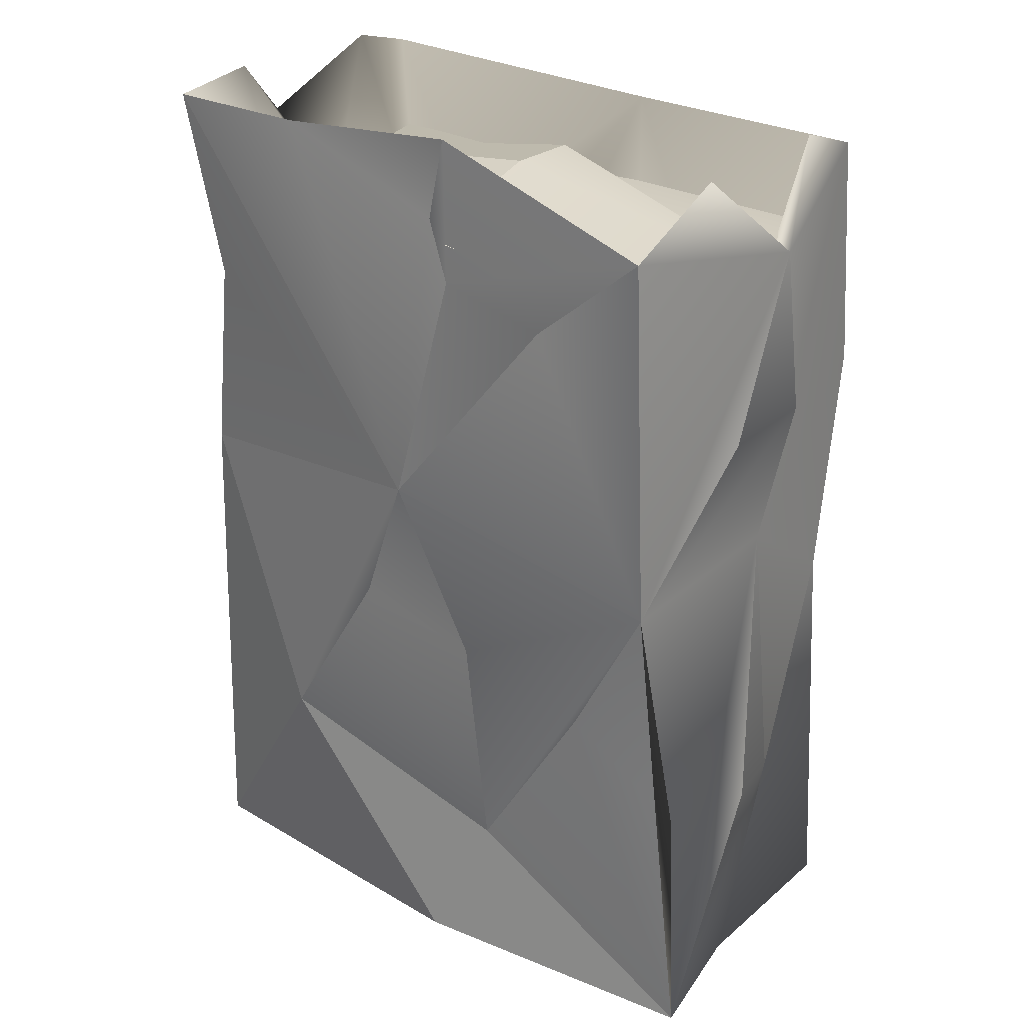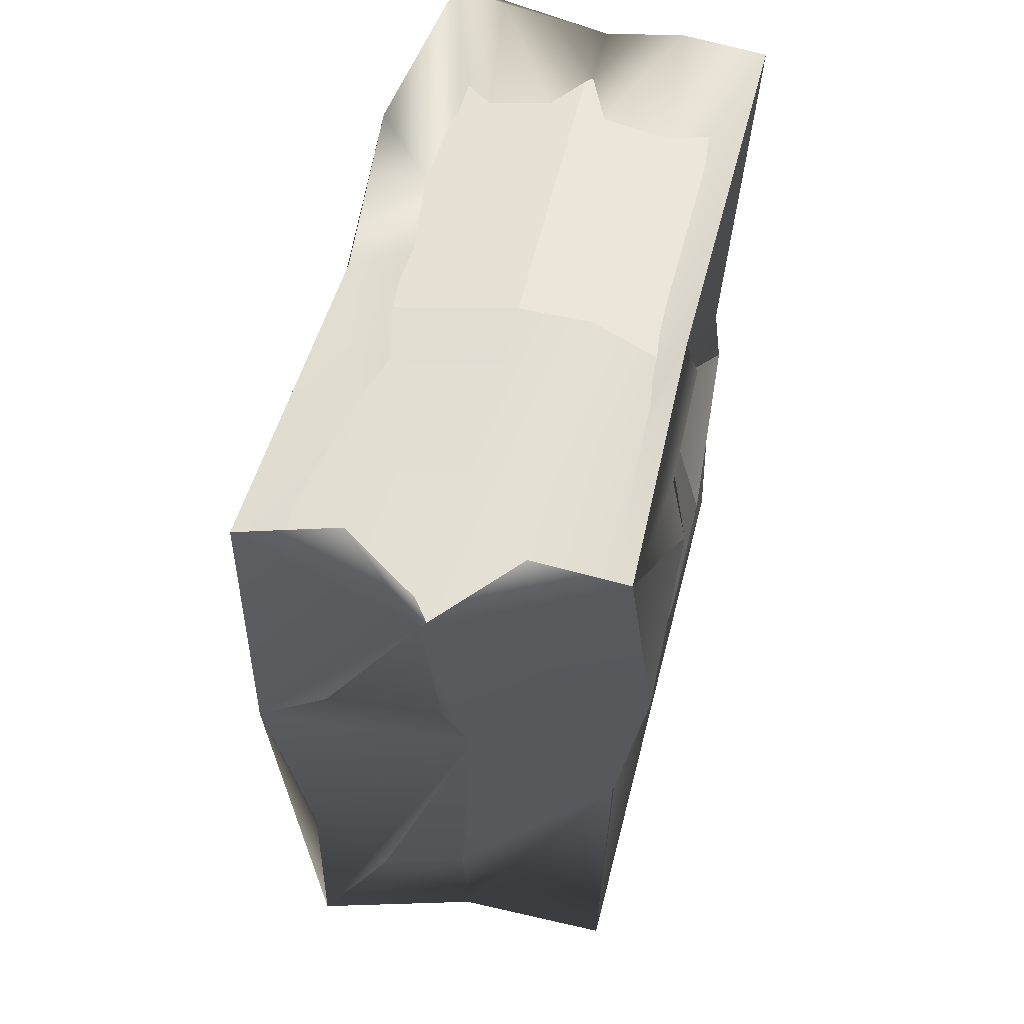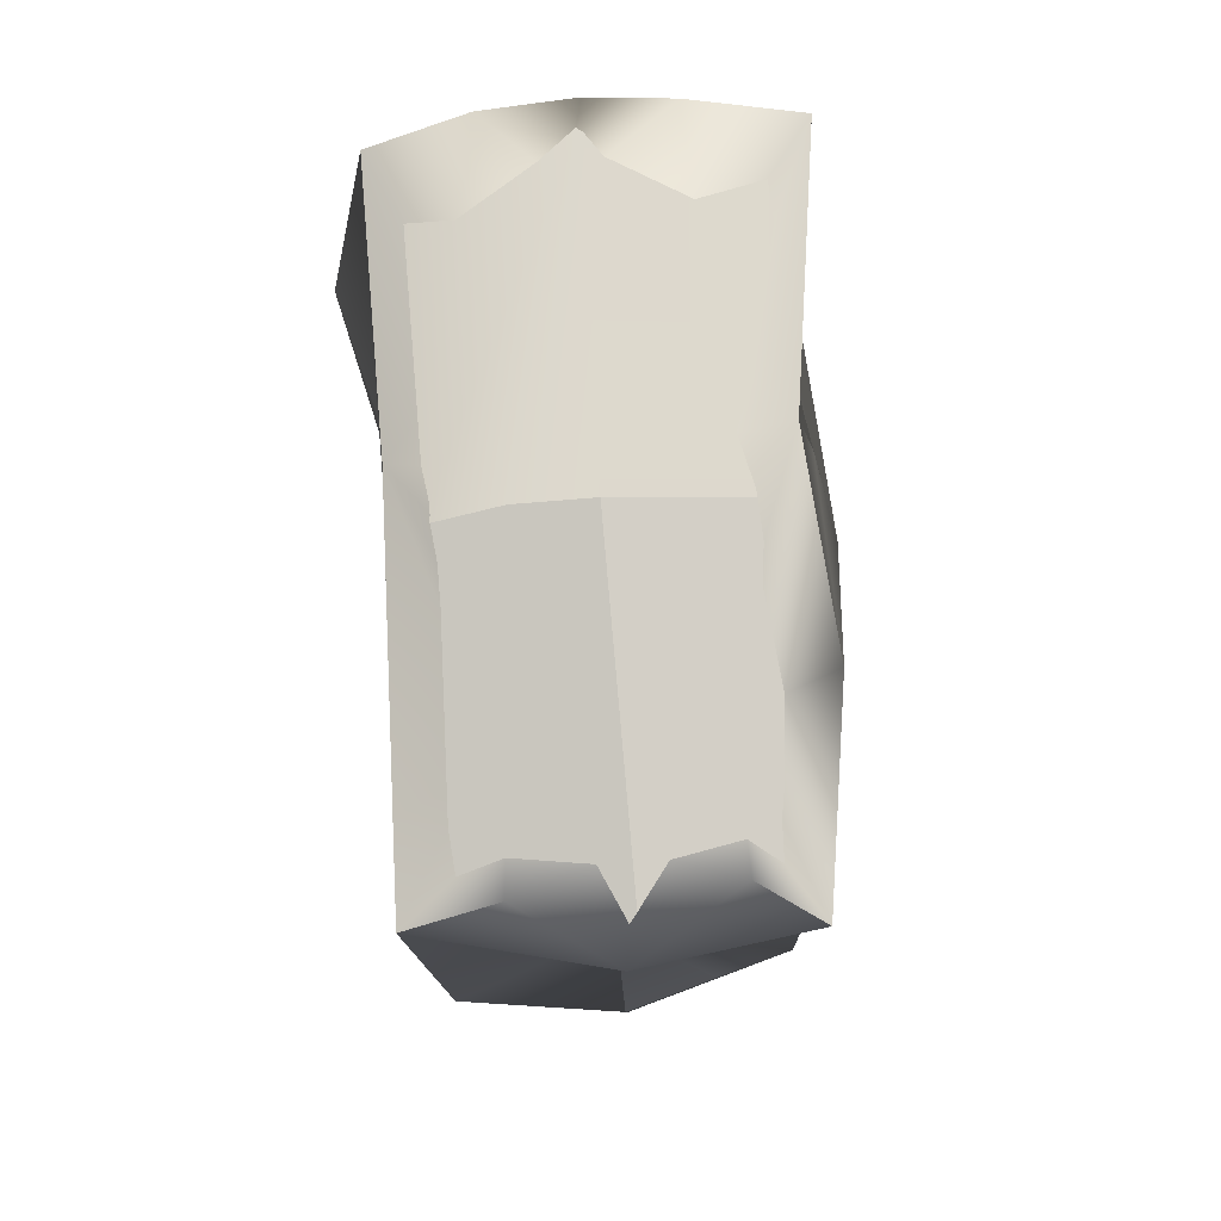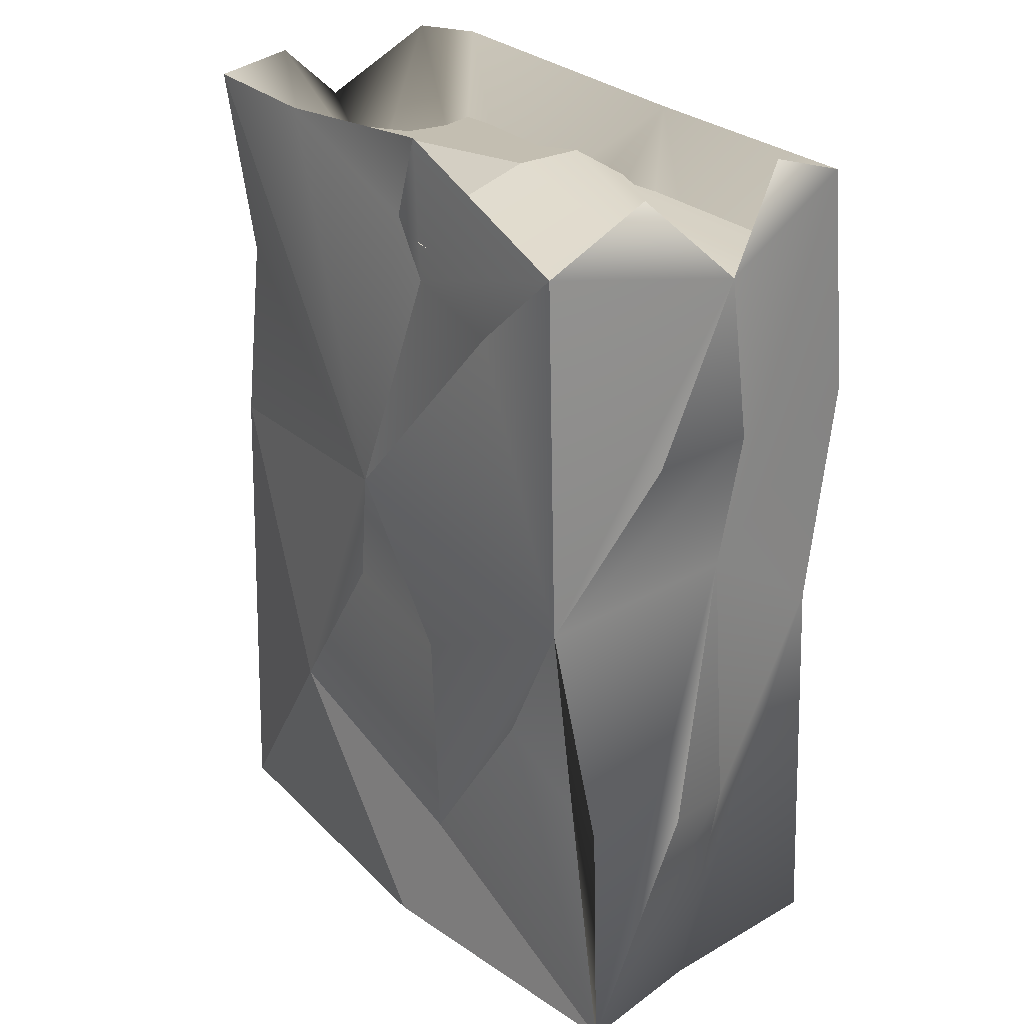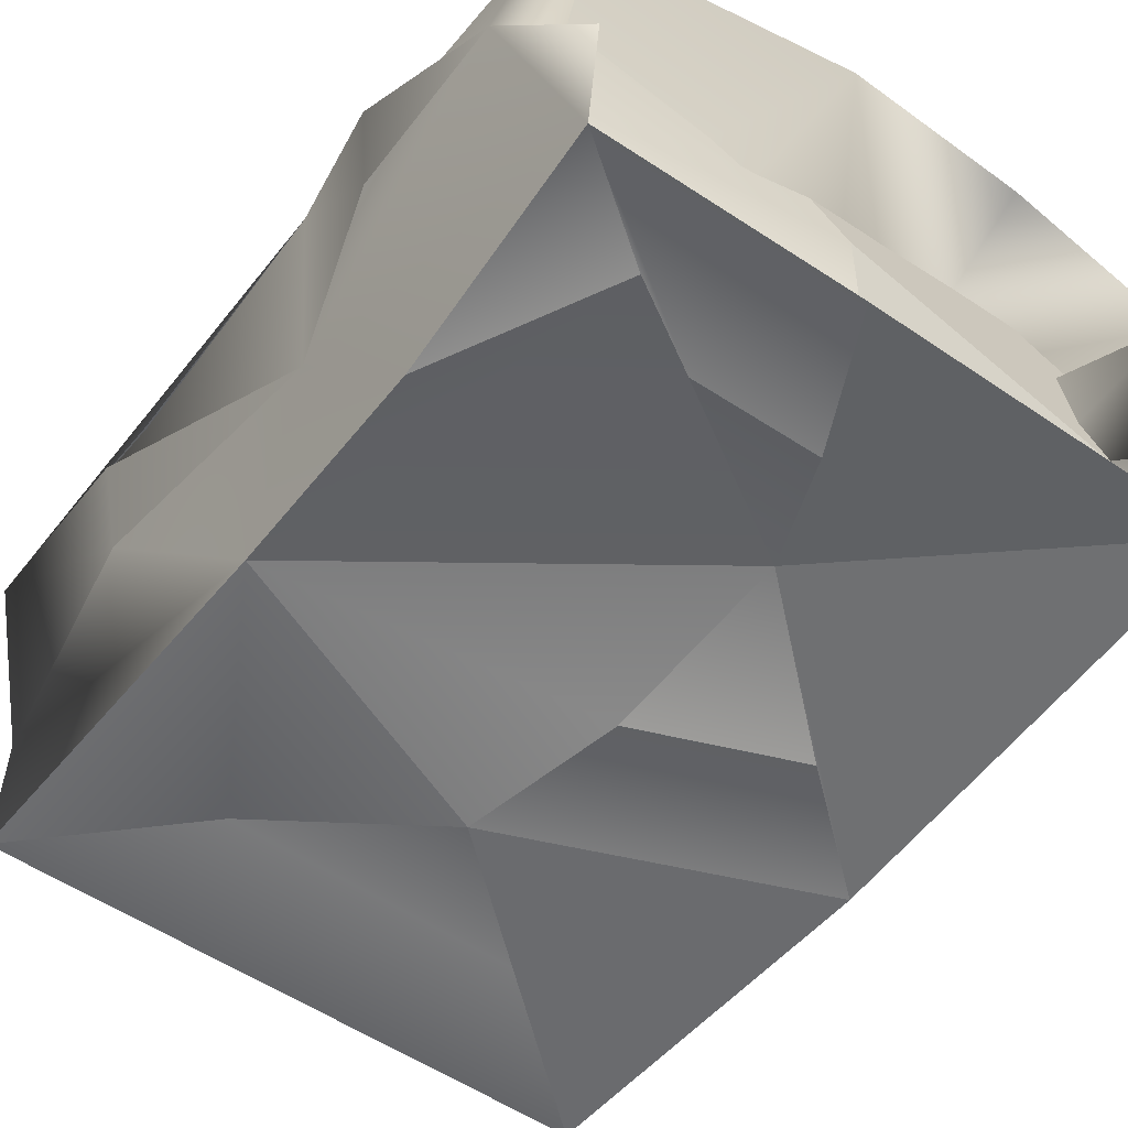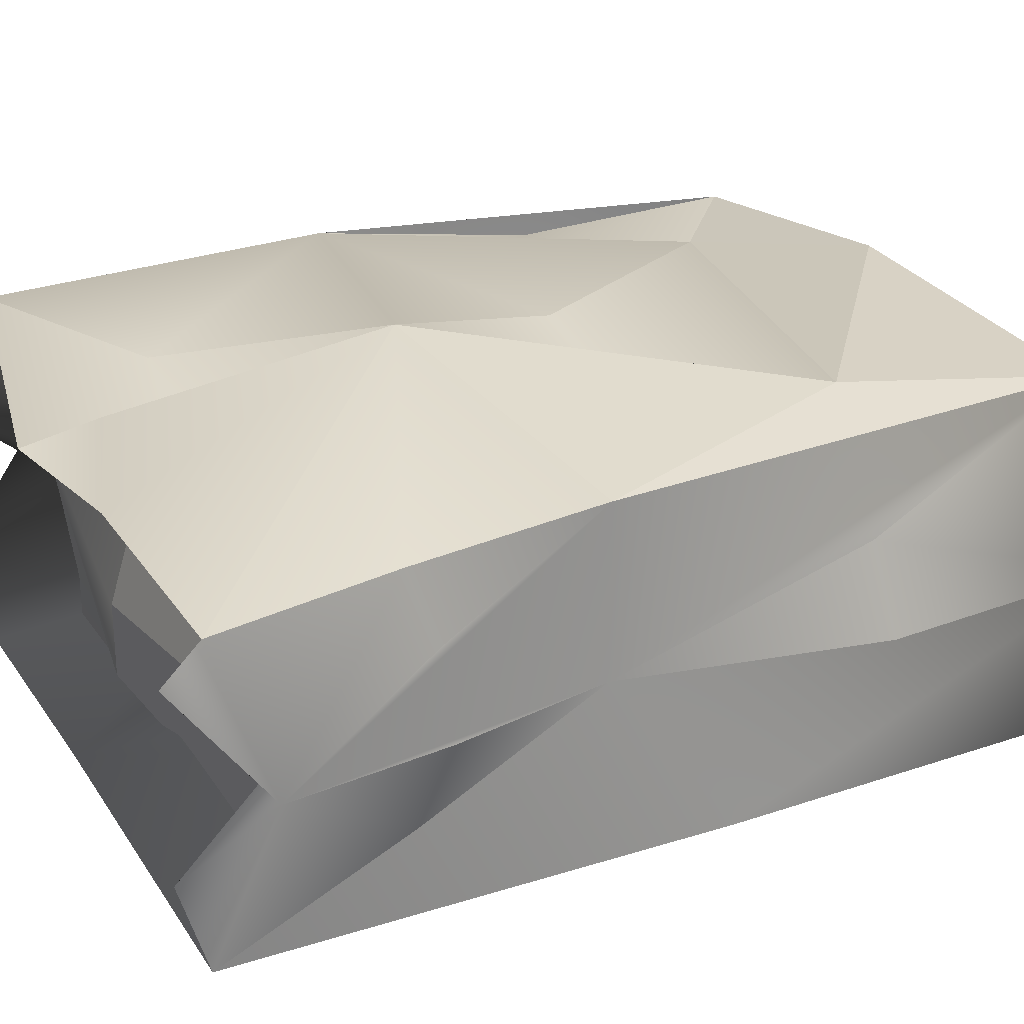
<metadata>
{"format":"obj","ext":"obj","renderer":"f3d","projection":"perspective","resolution":1024,"background":"white","views":[{"elev":26.5,"azim":40.0,"up":"+Y"},{"elev":60.4,"azim":102.7,"up":"+Y"},{"elev":77.9,"azim":-94.9,"up":"+Y"},{"elev":27.4,"azim":53.0,"up":"+Y"},{"elev":-52.4,"azim":144.5,"up":"+Z"},{"elev":25.5,"azim":-116.9,"up":"+Z"}]}
</metadata>
<code>
g default
v -0.5723 2.715 0.6766
v 1.928 2.715 0.6766
v -0.5723 2.899 0.7168
v 1.977 2.899 0.7982
v -0.5723 2.899 -0.6843
v 1.991 2.899 -0.6359
v -0.5723 2.715 -0.685
v 1.928 2.715 -0.7398
v 0.7026 2.899 0.6921
v 0.7092 2.899 -0.6601
v -0.9433 2.899 0.02188
v 0.7059 3.109 0.016
v 2.254 2.899 0.08115
v 0.7075 3.109 -0.3221
v -0.6833 -0.7505 0.8393
v 2.292 -0.7505 0.7505
v 0.6718 2.659 -0.516
v -0.7505 -0.7505 -0.8341
v 2.05 -0.8781 -0
v 2.094 3.395 0.4222
v 0.8496 3.407 0.731
v -0.7505 3.399 0.4104
v 2.094 3.428 -0.3284
v 2.01 1.077 -0.7505
v 0.8051 2.749 1e-06
v 0.8496 3.283 -0.7505
v 1.383 2.516 -0.516
v -0.1727 0.1317 0.7872
v 2.094 3.158 0.9227
v 0.894 -0.8781 -0
v -0.9105 -0.8781 -0
v -0.7505 3.391 -0.4339
v -0.7157 1.518 0.7505
v 2.176 1.518 0.9428
v 0.894 -0.7505 0.9221
v -0.9105 1.014 -0.7505
v -0.9954 3.04 -0.03555
v 1.027 2.516 -0.516
v -0.5341 2.702 0.02647
v 2.101 -0.7503 -0.7505
v -0.816 3.283 -0.8151
v 2.041 3.283 -0.7505
v 0.6718 2.765 0.1642
v 0.6718 2.645 0.516
v 2.286 3.031 0.07612
v 0.6273 0.5098 -0.8341
v 0.494 2.784 -0.1525
v 1.739 2.516 -0.516
v 0.7829 1.754 1.003
v -0.9201 3.283 0.6763
v 1.383 2.637 -0.1642
v -0.03938 2.536 -0.4574
v -0.2172 2.645 -0.1407
v 1.383 2.568 0.5678
v -0.03938 2.536 0.4574
v 1.205 2.641 0.1525
v 2.094 2.63 1e-06
v 0.04952 -0.8083 -0.4104
v 1.205 -0.9218 -0.3753
v 0.3162 2.594 0.516
v -0.395 2.536 0.4574
v 1.739 2.516 0.516
v 1.027 2.617 0.4339
v -0.1283 -0.9414 0.4728
v 1.205 -0.9362 0.4148
v 0.3266 2.108 -0.6075
v -0.395 2.544 -0.4339
v 1.027 2.637 -0.1642
v 1.272 0.005679 0.9428
v 0.3162 2.536 -0.4574
v 2.099 1.518 -0.07916
v -0.716 1.518 -0.04691
v -0.7988 2.4 -0.431
v -0.8885 2.279 -0.04123
v 2.355 2.275 0.5095
v 2.317 2.275 -0.001519
v 2.242 0.32 -0.03958
v 2.363 0.3838 0.3357
v 0.477 1.309 -0.8729
v -0.292 1.561 -0.8311
v 0.5881 2.695 -0.7926
v 1.184 2.695 -0.7926
v -0.0616 -0.1204 -0.7349
v 1.364 -0.1202 -0.6931
v -0.977 0.32 -0.02345
v -0.8633 0.3838 0.3962
v -0.7101 2.4 0.6628
v -0.7478 2.279 0.3068
v 0.8162 2.705 0.6815
v 1.438 2.642 0.7774
v 1.027 0.88 0.8088
v 0.3051 0.9431 0.7309
v 1.613 2.989 -0.902
v 2.026 2.18 -0.881
v -0.03525 3.345 0.8045
v 0.8329 3.056 0.8071
v 1.724 0.7619 0.8347
v 2.234 0.3838 0.7385
g polySurface2
f 1 2 4 9 3
f 11 12 14 10 5
f 5 10 6 8 7
f 7 8 2 1
f 2 8 6 13 4
f 7 1 3 11 5
f 13 14 12 9 4
f 3 9 12 11
f 10 14 13 6
f 68 27 38
f 16 35 65
f 41 37 32
f 19 30 59
f 59 30 58
f 43 25 39
f 65 35 64
f 24 46 79 66
f 17 26 70
f 23 48 57
f 34 49 91 69 97
f 52 41 67
f 55 39 61
f 27 26 38
f 38 26 17
f 20 45 57
f 20 57 62
f 63 43 44
f 56 25 43
f 32 37 39
f 72 73 41 36
f 31 36 18
f 58 31 18
f 40 58 18
f 39 37 22
f 37 50 22
f 61 22 50
f 57 45 23
f 45 42 23
f 30 64 31
f 64 15 31
f 19 65 30
f 46 83 18 36
f 26 81 66 41
f 66 80 36 41
f 81 82 66
f 67 41 32
f 25 53 39
f 57 51 25
f 35 28 15
f 28 33 15
f 16 69 35
f 24 71 77 19
f 57 25 56
f 29 45 20
f 47 17 70
f 56 62 57
f 93 94 24 66 82
f 29 20 62
f 40 24 19
f 40 19 59
f 23 42 48
f 34 75 45 29
f 63 56 43
f 54 56 63
f 73 74 37 41
f 31 85 72 36
f 40 59 58
f 16 78 71 34 98
f 60 43 39
f 60 39 55
f 55 21 60
f 61 39 22
f 54 29 62
f 21 44 60
f 50 55 61
f 39 67 32
f 21 63 44
f 21 54 63
f 30 65 64
f 66 79 80
f 25 47 53
f 17 68 38
f 53 52 67
f 25 68 47
f 25 51 68
f 51 48 27
f 49 50 87 33
f 35 69 28
f 28 92 49 33
f 97 98 34
f 69 91 92 28
f 95 96 21
f 52 47 70
f 52 26 41
f 72 86 15 33
f 83 84 40 18
f 19 16 65
f 64 35 15
f 58 30 31
f 87 88 33
f 71 42 45 76
f 27 42 26
f 24 40 84 46
f 89 90 29 21 96
f 34 29 90 49
f 68 51 27
f 56 54 62
f 75 76 45
f 16 19 77 78
f 60 44 43
f 55 50 95 21
f 54 21 29
f 39 53 67
f 17 47 68
f 51 57 48
f 52 53 47
f 52 70 26
f 72 85 86
f 37 74 72 33 88
f 71 24 94 42
f 27 48 42
f 72 74 73
f 34 71 76 75
f 78 77 71
f 80 79 46 36
f 42 93 82 81 26
f 46 84 83
f 86 85 31 15
f 37 88 87 50
f 49 90 89
f 92 91 49
f 42 94 93
f 49 89 96 95 50
f 16 98 97 69

</code>
